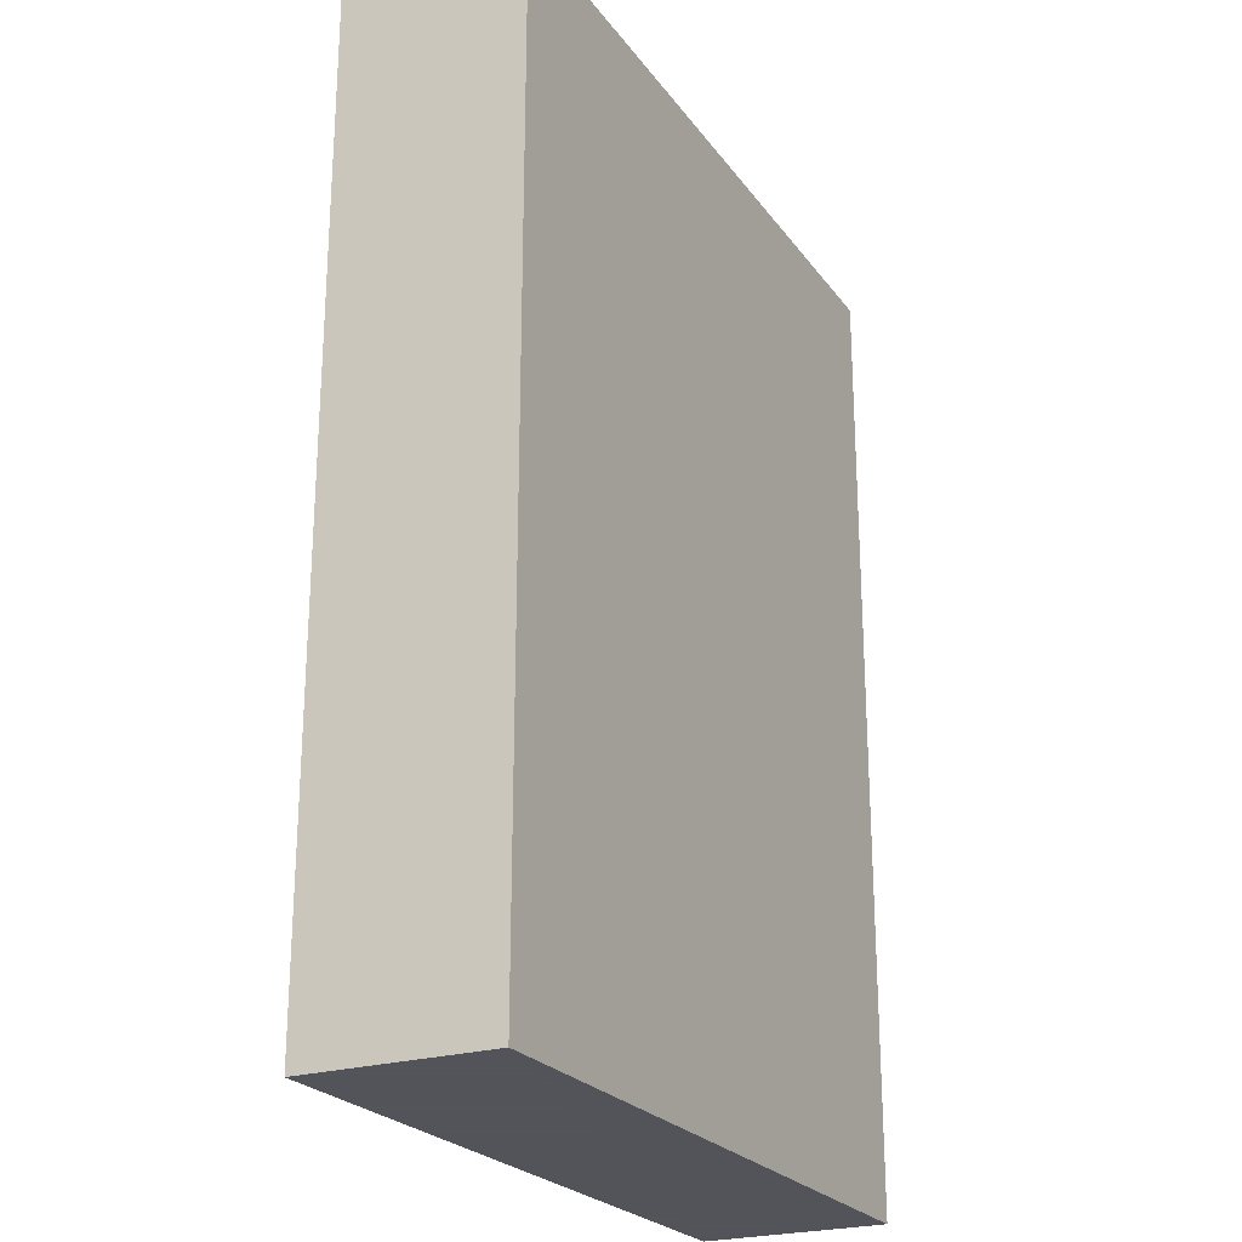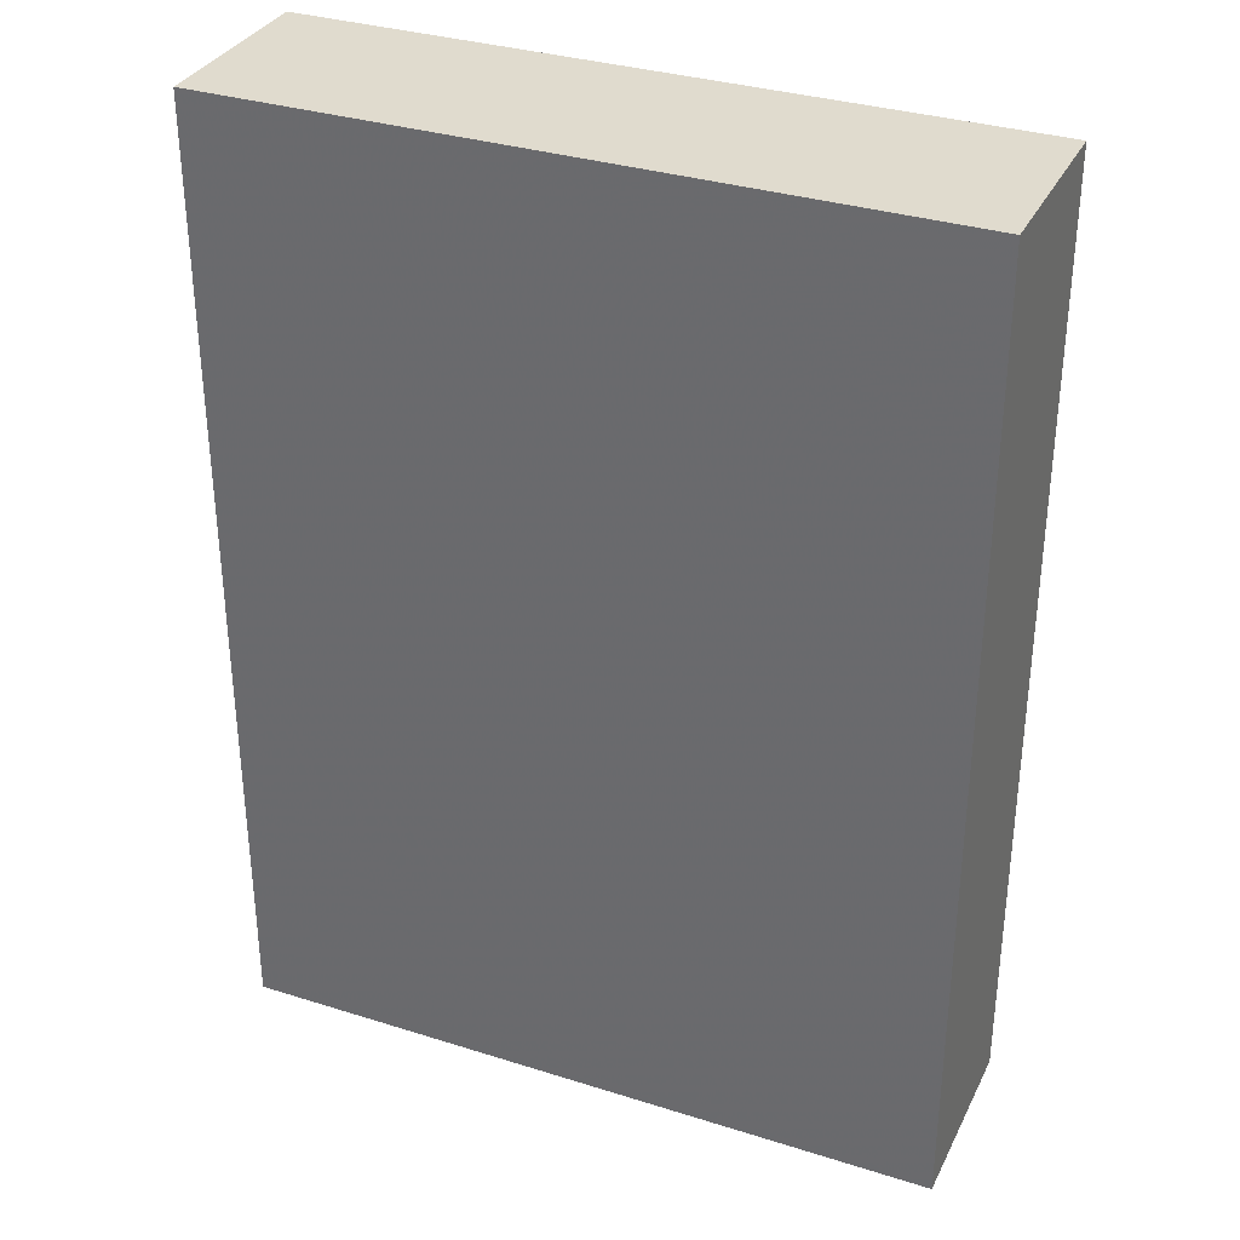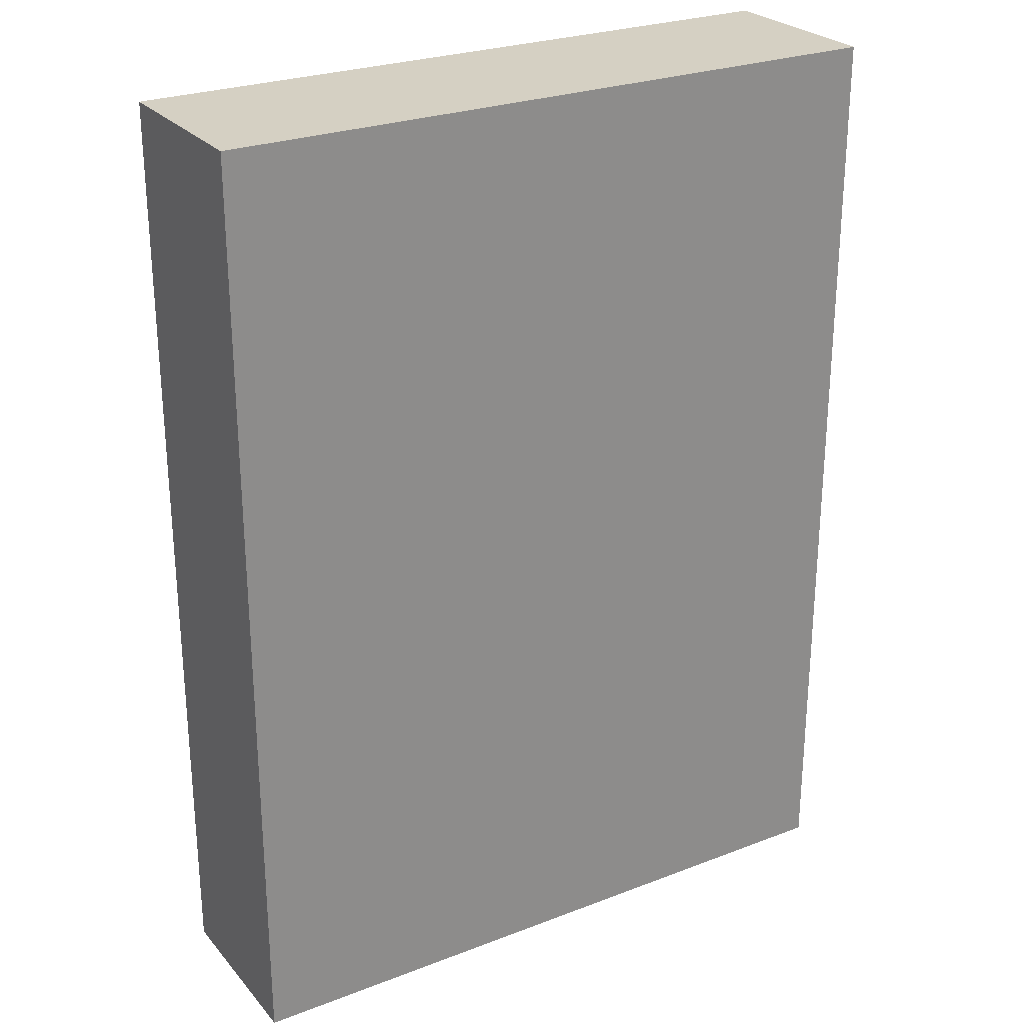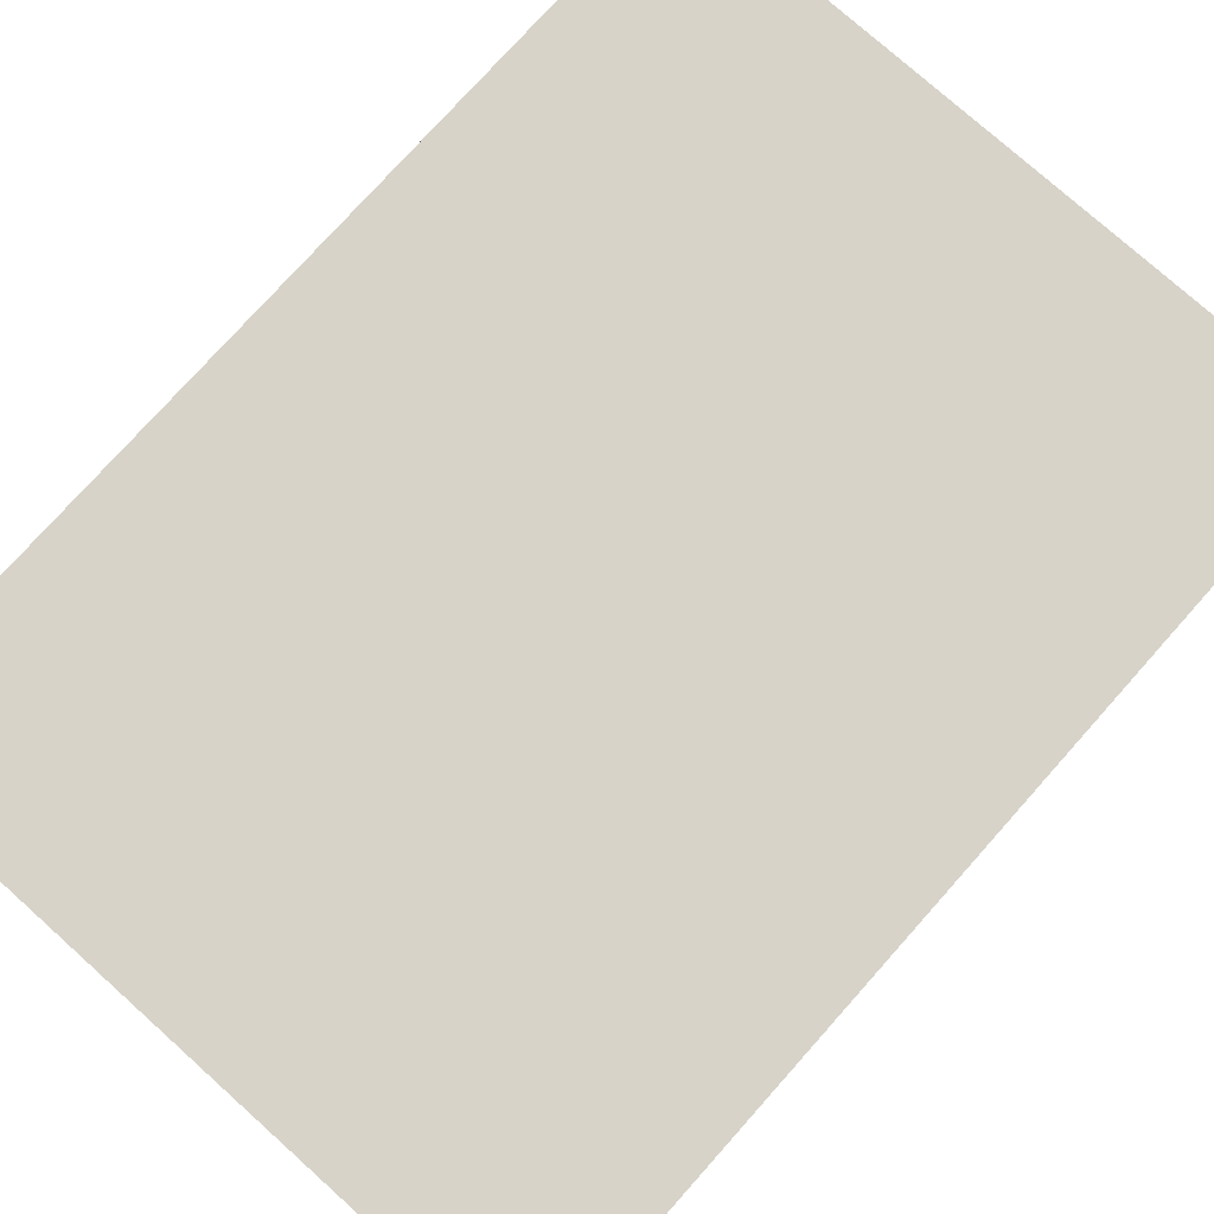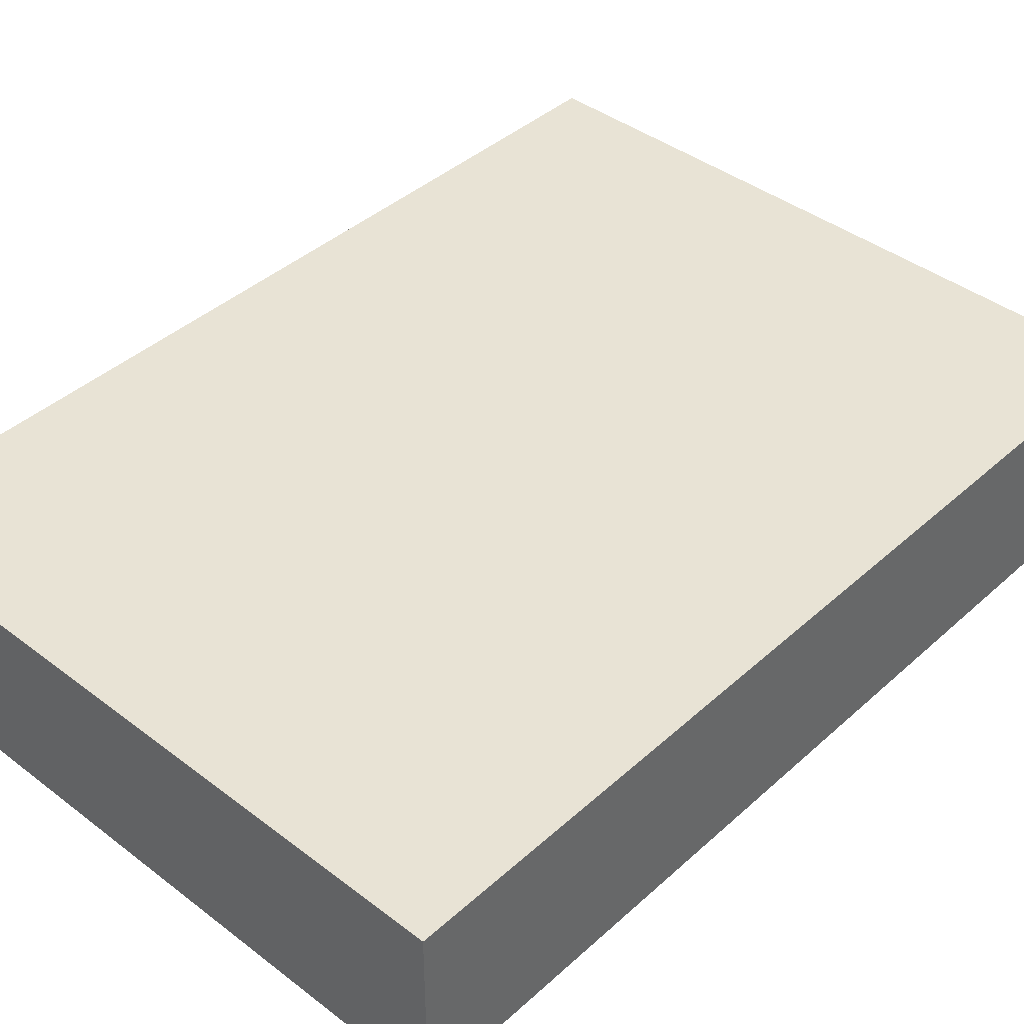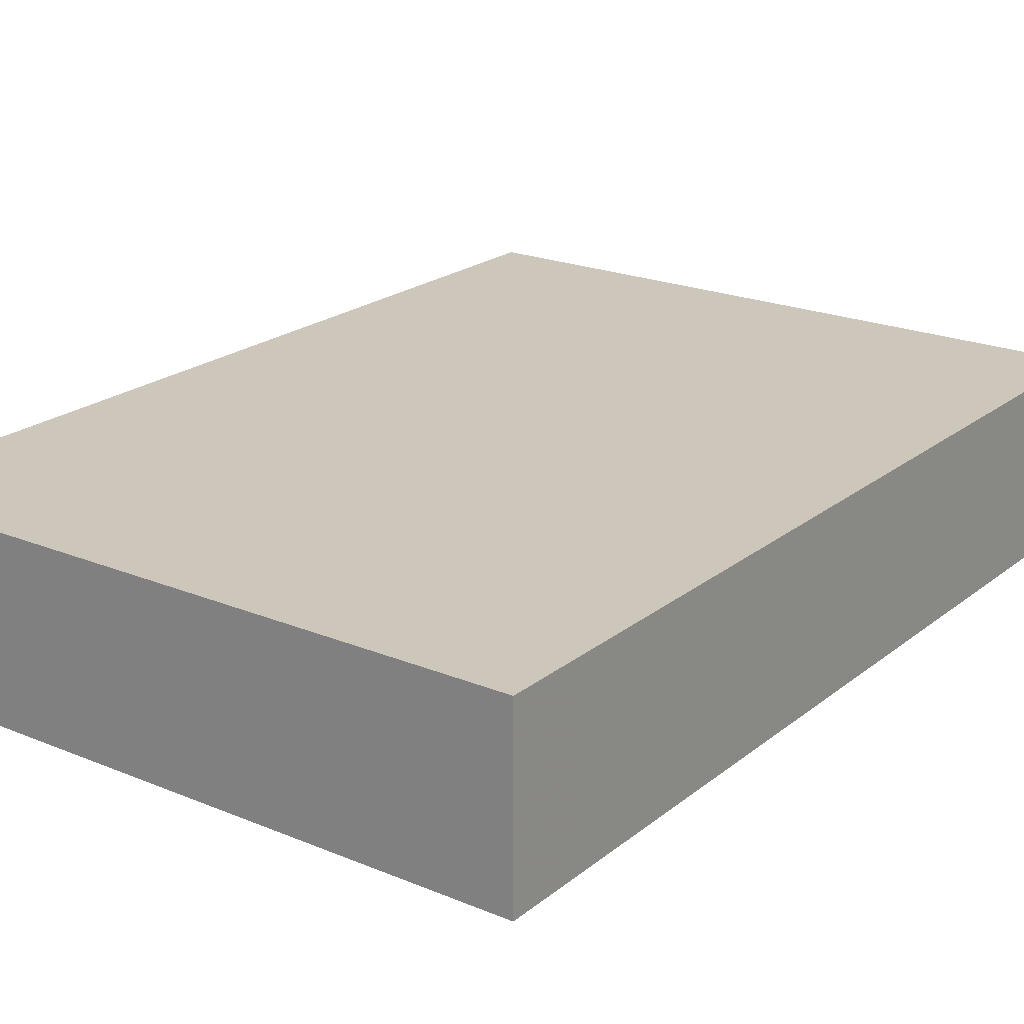
<metadata>
{"format":"obj","ext":"obj","renderer":"f3d","projection":"perspective","resolution":1024,"background":"white","views":[{"elev":-23.9,"azim":117.0,"up":"+Y"},{"elev":33.5,"azim":-156.7,"up":"+Y"},{"elev":26.3,"azim":-31.1,"up":"+Y"},{"elev":77.1,"azim":-138.2,"up":"+Z"},{"elev":41.3,"azim":42.7,"up":"+Z"},{"elev":21.4,"azim":-143.8,"up":"+Z"}]}
</metadata>
<code>
o convex_0
v 0.09163 0.1245 0.02407
v -0.09116 -0.1245 -0.02389
v 0.09163 -0.1245 -0.02389
v -0.09116 -0.1245 0.02407
v -0.09116 0.1245 -0.02389
v 0.09163 -0.1245 0.02407
v 0.09163 0.1245 -0.02389
v -0.09116 0.1245 0.02407
f 5 4 8
f 2 3 4
f 3 2 5
f 2 4 5
f 3 1 6
f 4 3 6
f 1 4 6
f 1 3 7
f 5 1 7
f 3 5 7
f 4 1 8
f 1 5 8

</code>
